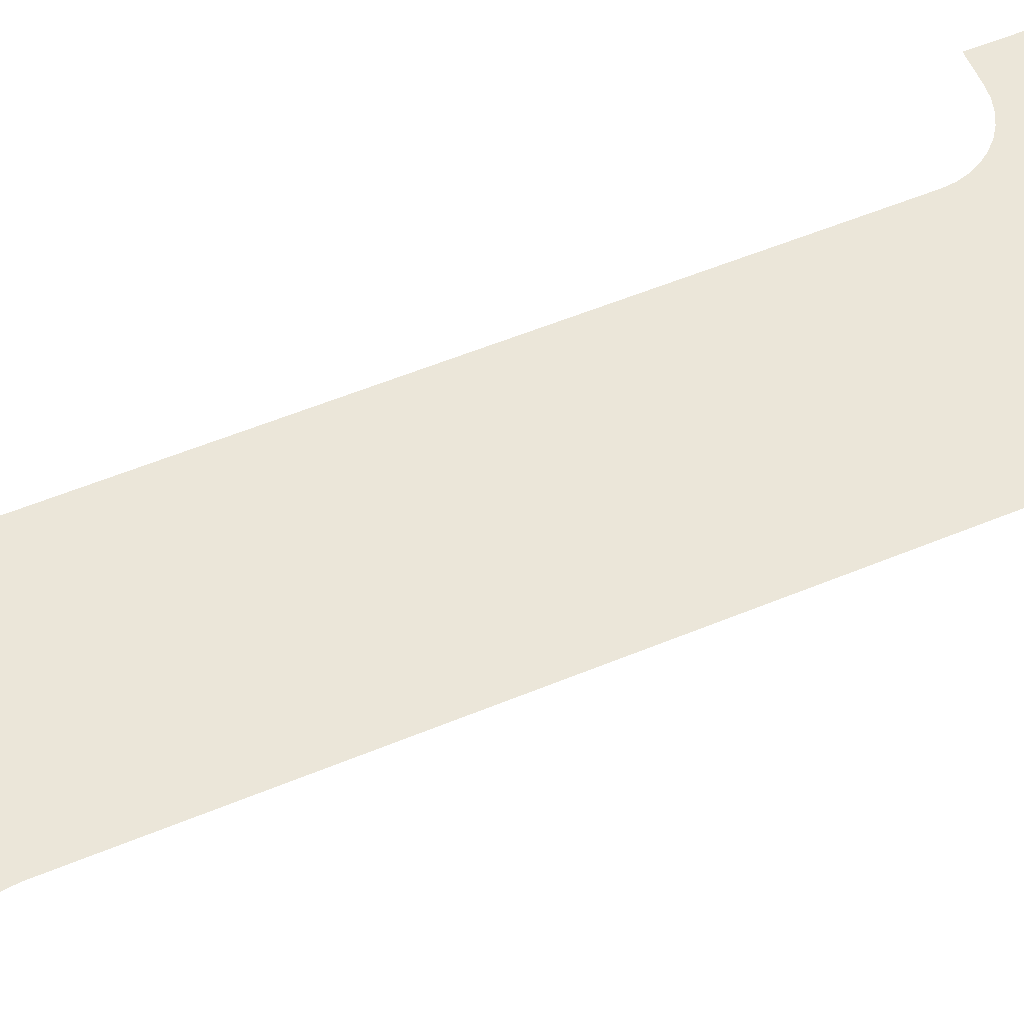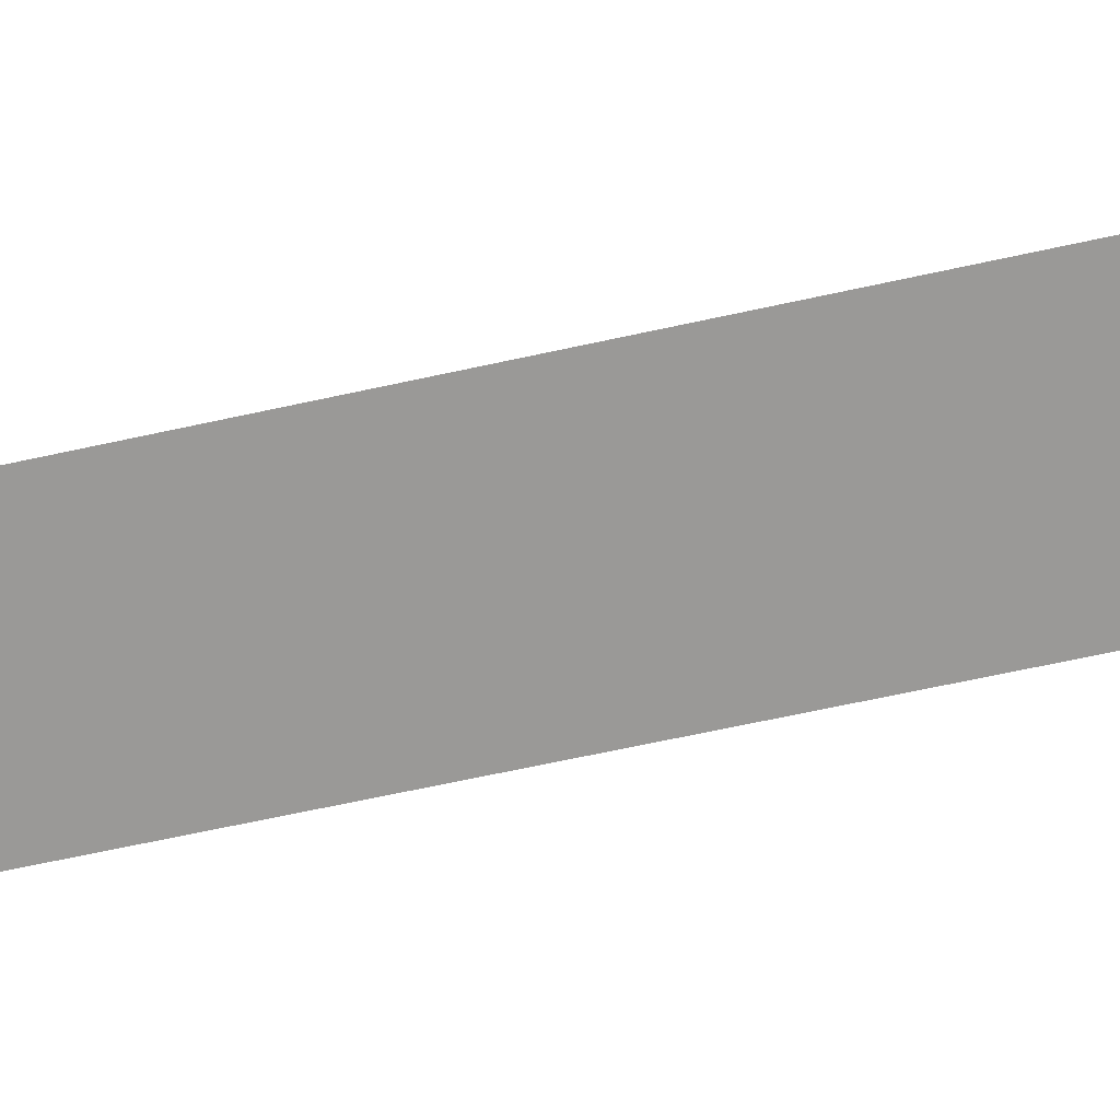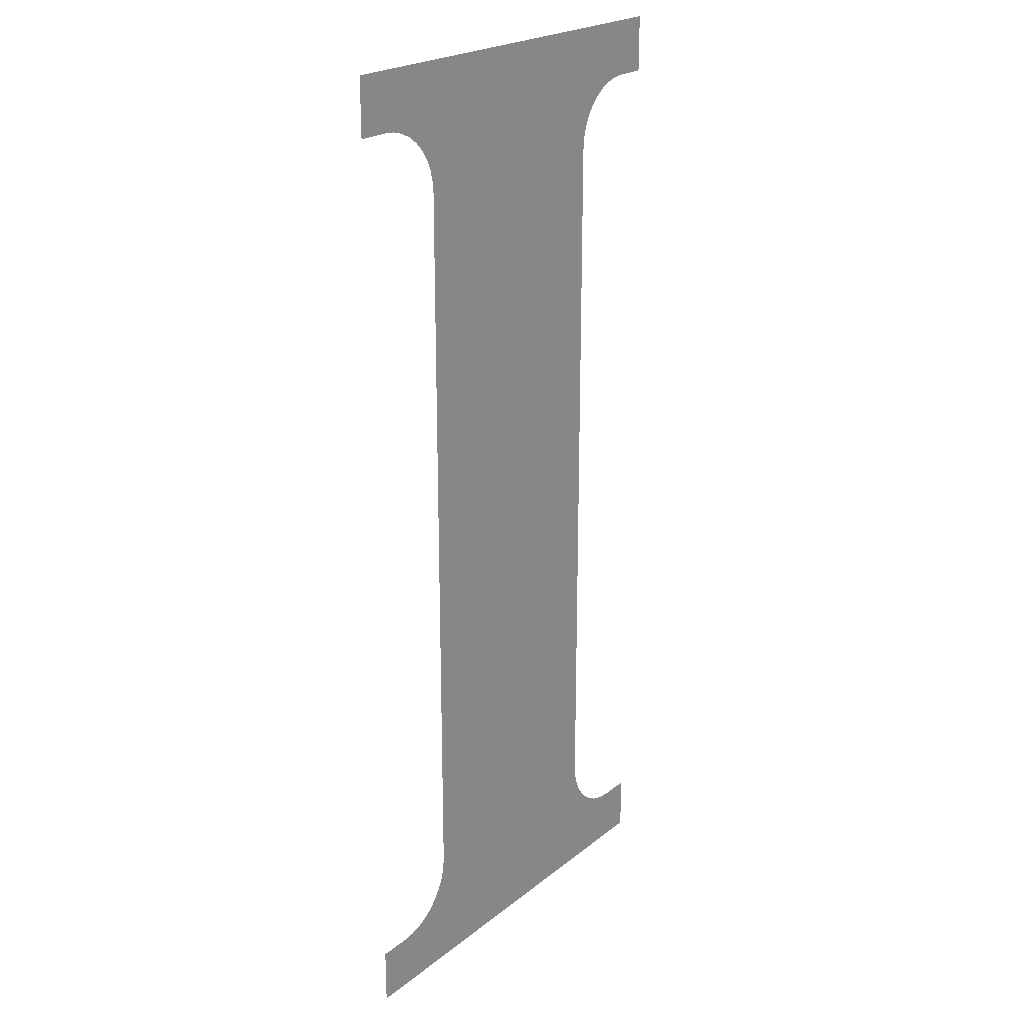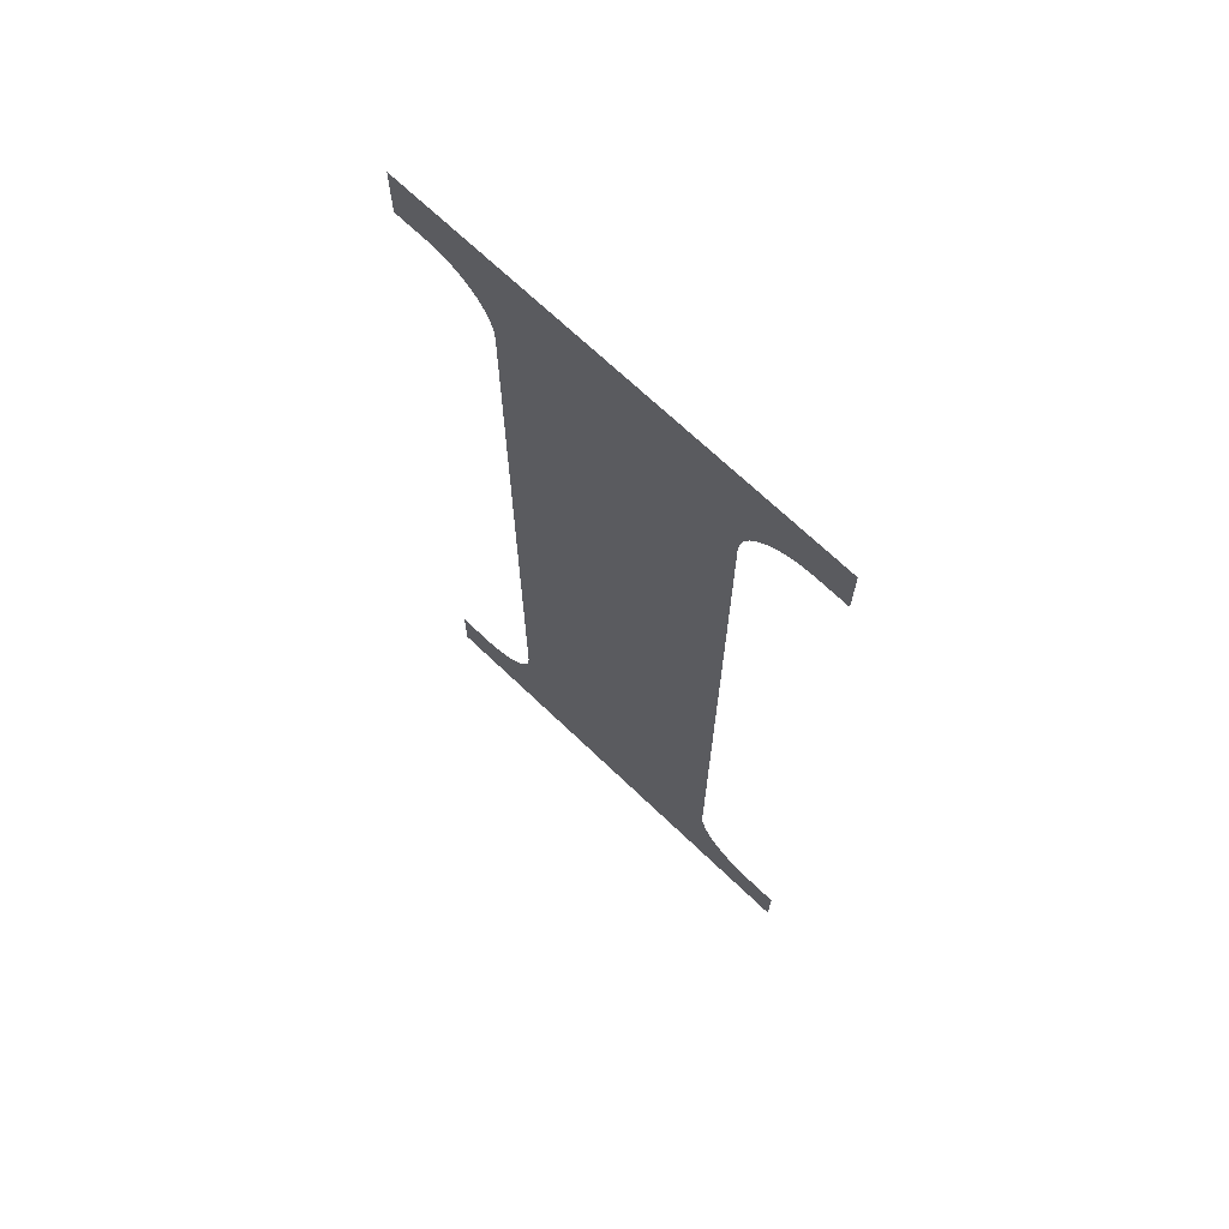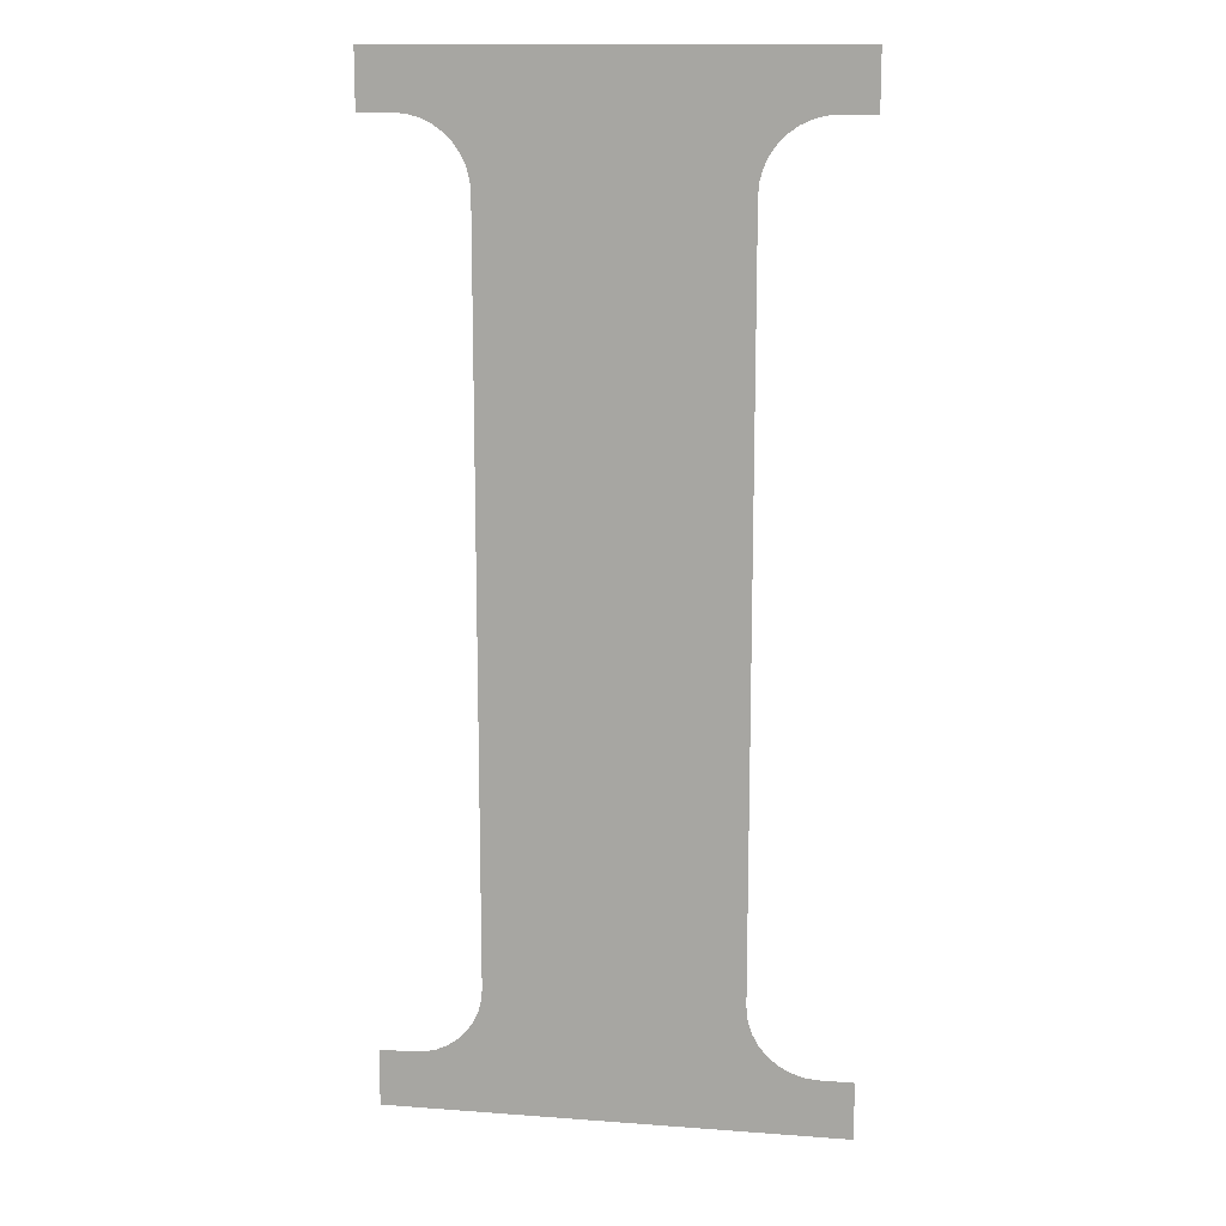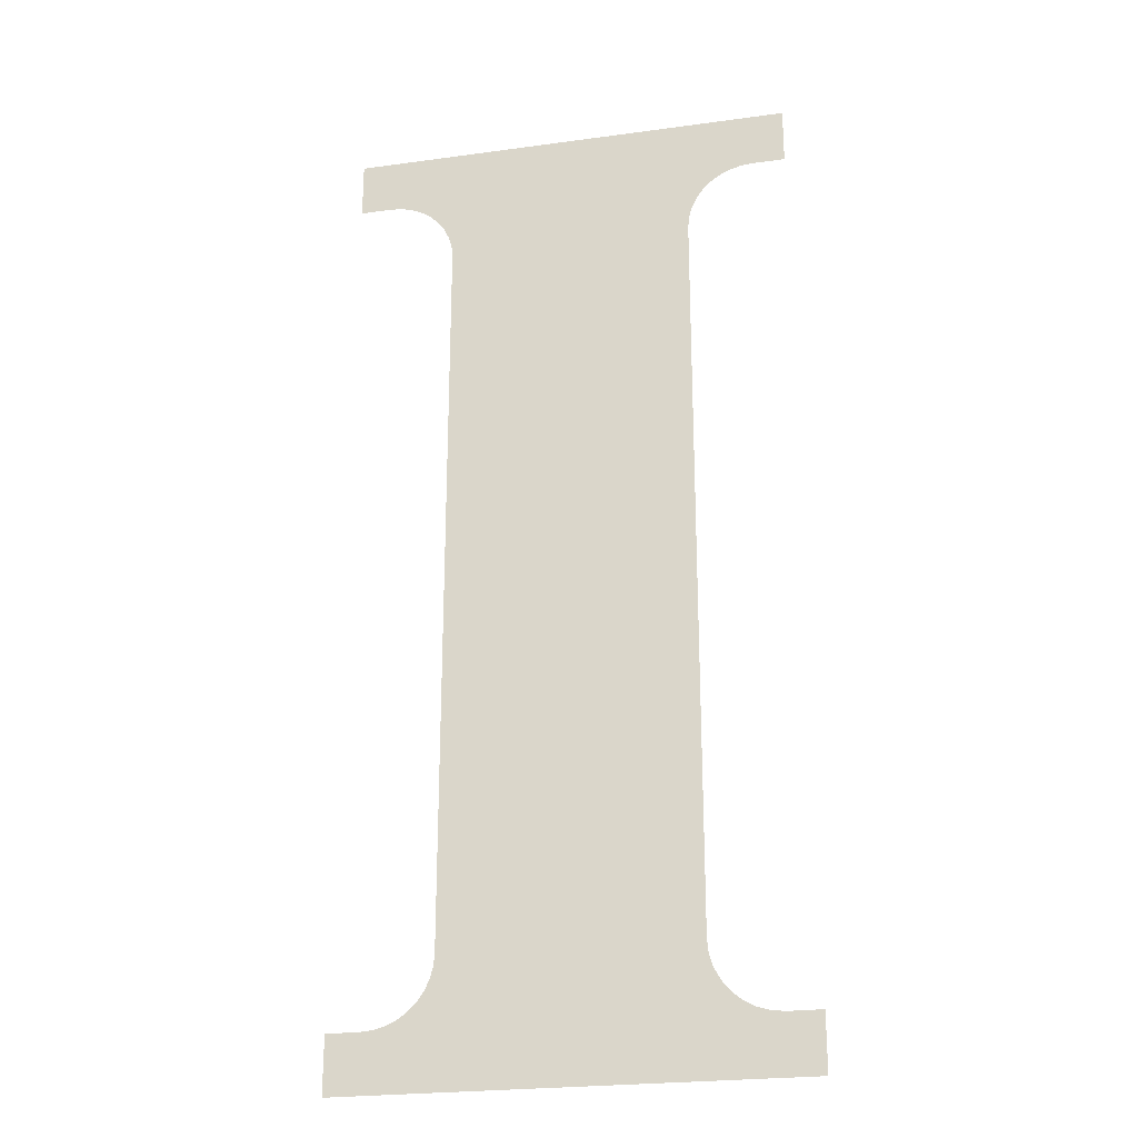
<metadata>
{"format":"obj","ext":"obj","renderer":"f3d","projection":"perspective","resolution":1024,"background":"white","views":[{"elev":57.5,"azim":66.9,"up":"+Z"},{"elev":-69.0,"azim":102.2,"up":"+Z"},{"elev":22.3,"azim":126.8,"up":"+Y"},{"elev":69.7,"azim":43.7,"up":"+Y"},{"elev":13.6,"azim":-170.5,"up":"+Y"},{"elev":-24.0,"azim":-167.2,"up":"+Y"}]}
</metadata>
<code>
o Group_40/mesh167/mesh167-geometry#mesh167-geometry
v -0.4436 -0.3176 0.421
v -0.4436 -0.3194 0.421
v -0.4425 -0.3176 0.421
v -0.4421 -0.3175 0.421
v -0.4417 -0.3174 0.421
v -0.4413 -0.3172 0.421
v -0.441 -0.3169 0.421
v -0.4292 -0.3194 0.421
v -0.4407 -0.3166 0.421
v -0.4405 -0.3162 0.421
v -0.4316 -0.317 0.421
v -0.4313 -0.3173 0.421
v -0.4319 -0.3168 0.421
v -0.431 -0.3174 0.421
v -0.4404 -0.3158 0.421
v -0.4306 -0.3175 0.421
v -0.4321 -0.3165 0.421
v -0.4302 -0.3176 0.421
v -0.4323 -0.3161 0.421
v -0.4292 -0.3176 0.421
v -0.4324 -0.3157 0.421
v -0.4403 -0.3154 0.421
v -0.4324 -0.3154 0.421
v -0.4403 -0.2919 0.421
v -0.4324 -0.2919 0.421
v -0.4324 -0.2915 0.421
v -0.4404 -0.2915 0.421
v -0.4323 -0.2911 0.421
v -0.4321 -0.2908 0.421
v -0.4319 -0.2905 0.421
v -0.4316 -0.2902 0.421
v -0.4292 -0.2879 0.421
v -0.4405 -0.2911 0.421
v -0.4313 -0.29 0.421
v -0.4406 -0.2908 0.421
v -0.431 -0.2898 0.421
v -0.4409 -0.2905 0.421
v -0.4306 -0.2897 0.421
v -0.4411 -0.2902 0.421
v -0.4302 -0.2897 0.421
v -0.4436 -0.2879 0.421
v -0.4292 -0.2897 0.421
v -0.4414 -0.29 0.421
v -0.4418 -0.2898 0.421
v -0.4421 -0.2897 0.421
v -0.4425 -0.2897 0.421
v -0.4436 -0.2897 0.421
f 1 2 3
f 3 2 1
f 4 3 2
f 2 3 4
f 5 4 2
f 2 4 5
f 6 5 2
f 2 5 6
f 7 6 2
f 2 6 7
f 7 2 8
f 8 2 7
f 9 7 8
f 8 7 9
f 10 9 8
f 8 9 10
f 10 8 11
f 11 8 10
f 11 8 12
f 12 8 11
f 10 11 13
f 13 11 10
f 12 8 14
f 14 8 12
f 15 10 13
f 13 10 15
f 14 8 16
f 16 8 14
f 15 13 17
f 17 13 15
f 16 8 18
f 18 8 16
f 15 17 19
f 19 17 15
f 18 8 20
f 20 8 18
f 21 15 19
f 19 15 21
f 22 15 21
f 21 15 22
f 22 21 23
f 23 21 22
f 24 22 23
f 23 22 24
f 24 23 25
f 25 23 24
f 26 24 25
f 25 24 26
f 27 24 26
f 26 24 27
f 28 27 26
f 26 27 28
f 29 27 28
f 28 27 29
f 30 27 29
f 29 27 30
f 31 27 30
f 30 27 31
f 32 27 31
f 31 27 32
f 32 33 27
f 27 33 32
f 32 31 34
f 34 31 32
f 32 35 33
f 33 35 32
f 32 34 36
f 36 34 32
f 32 37 35
f 35 37 32
f 32 36 38
f 38 36 32
f 32 39 37
f 37 39 32
f 32 38 40
f 40 38 32
f 41 39 32
f 32 39 41
f 32 40 42
f 42 40 32
f 41 43 39
f 39 43 41
f 41 44 43
f 43 44 41
f 41 45 44
f 44 45 41
f 41 46 45
f 45 46 41
f 41 47 46
f 46 47 41

</code>
